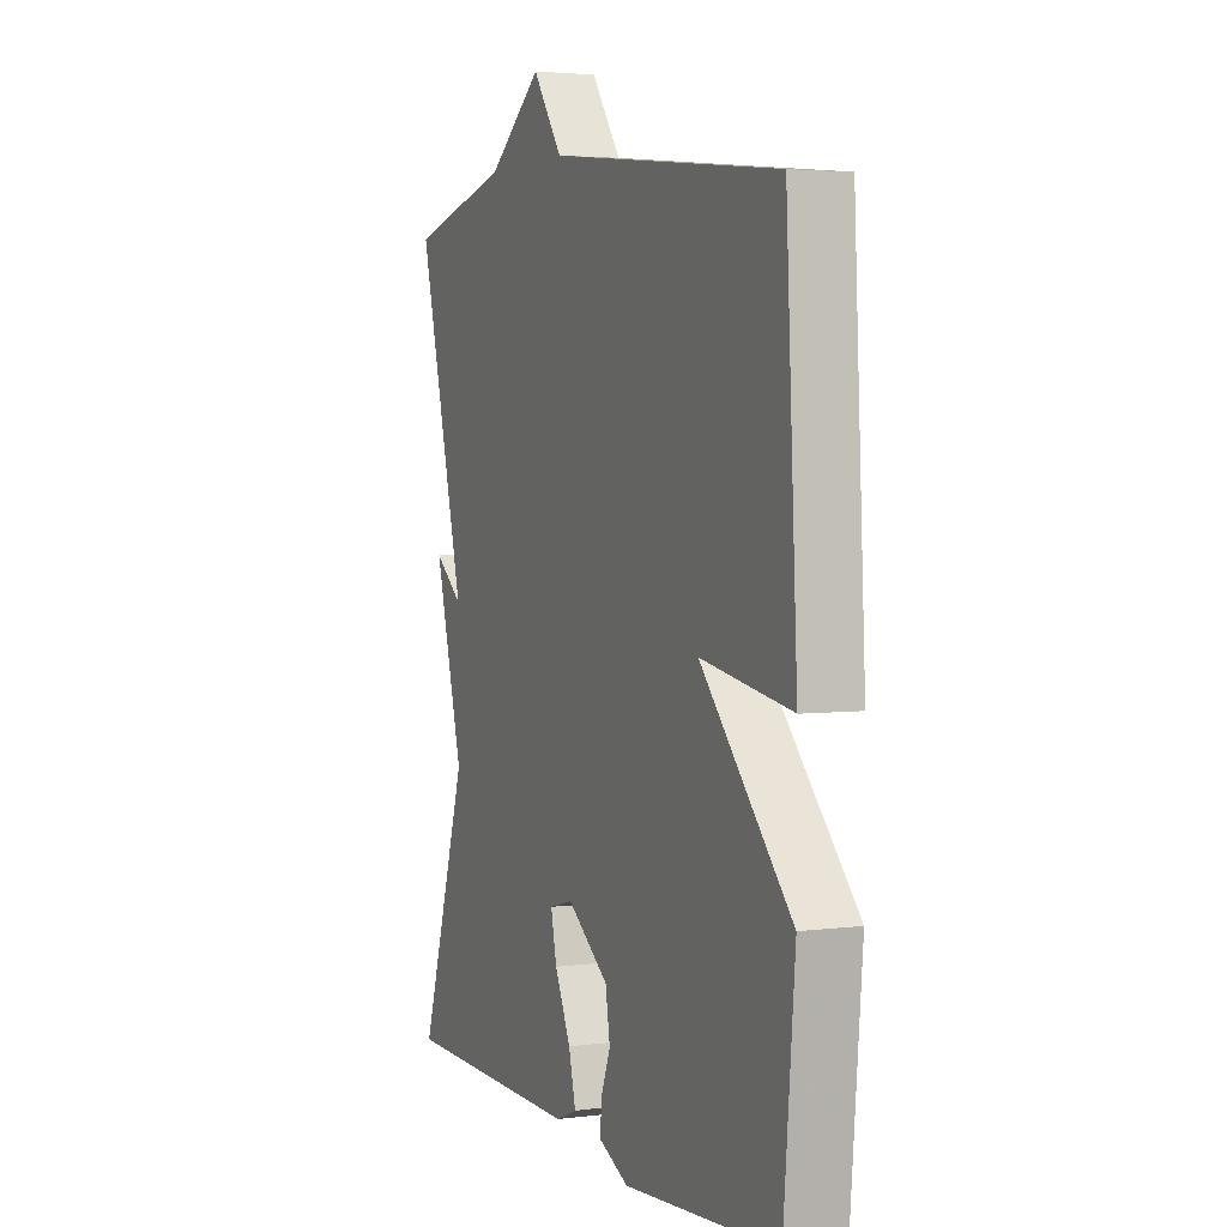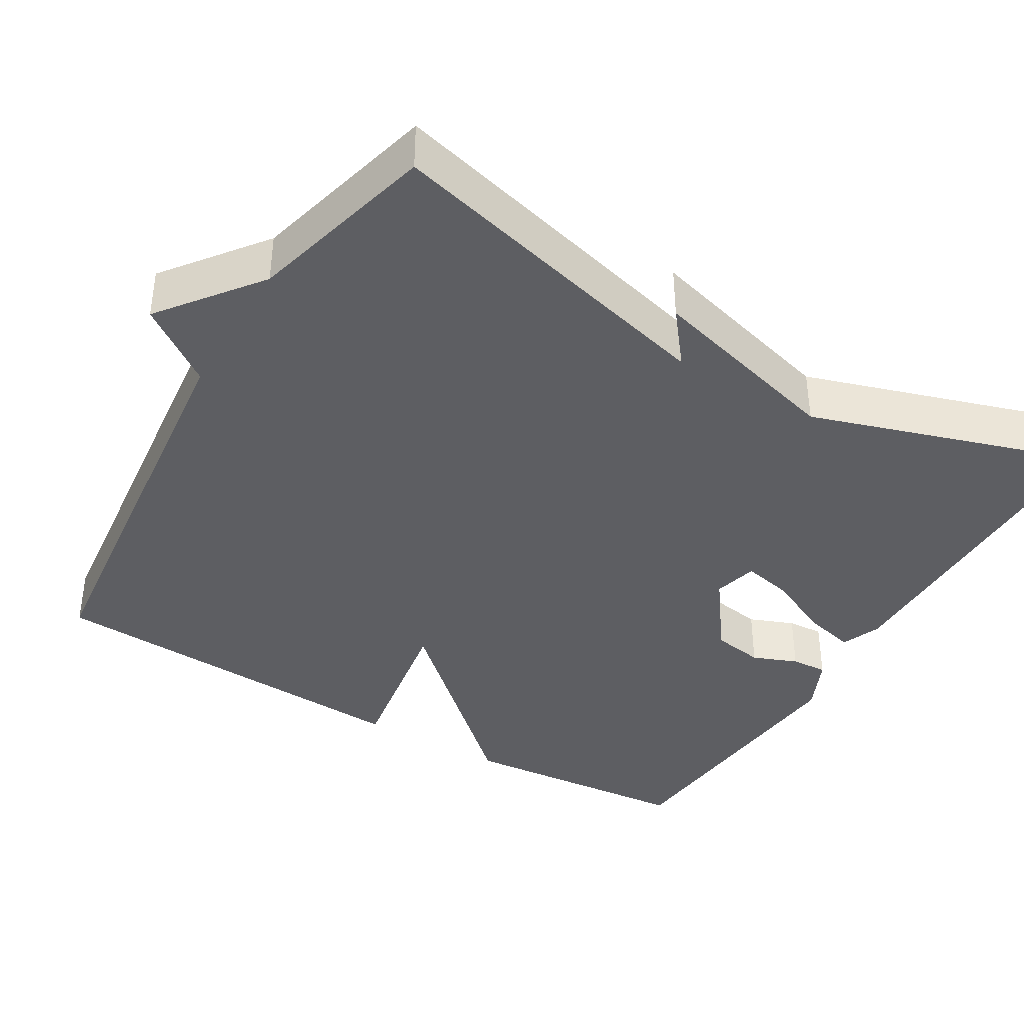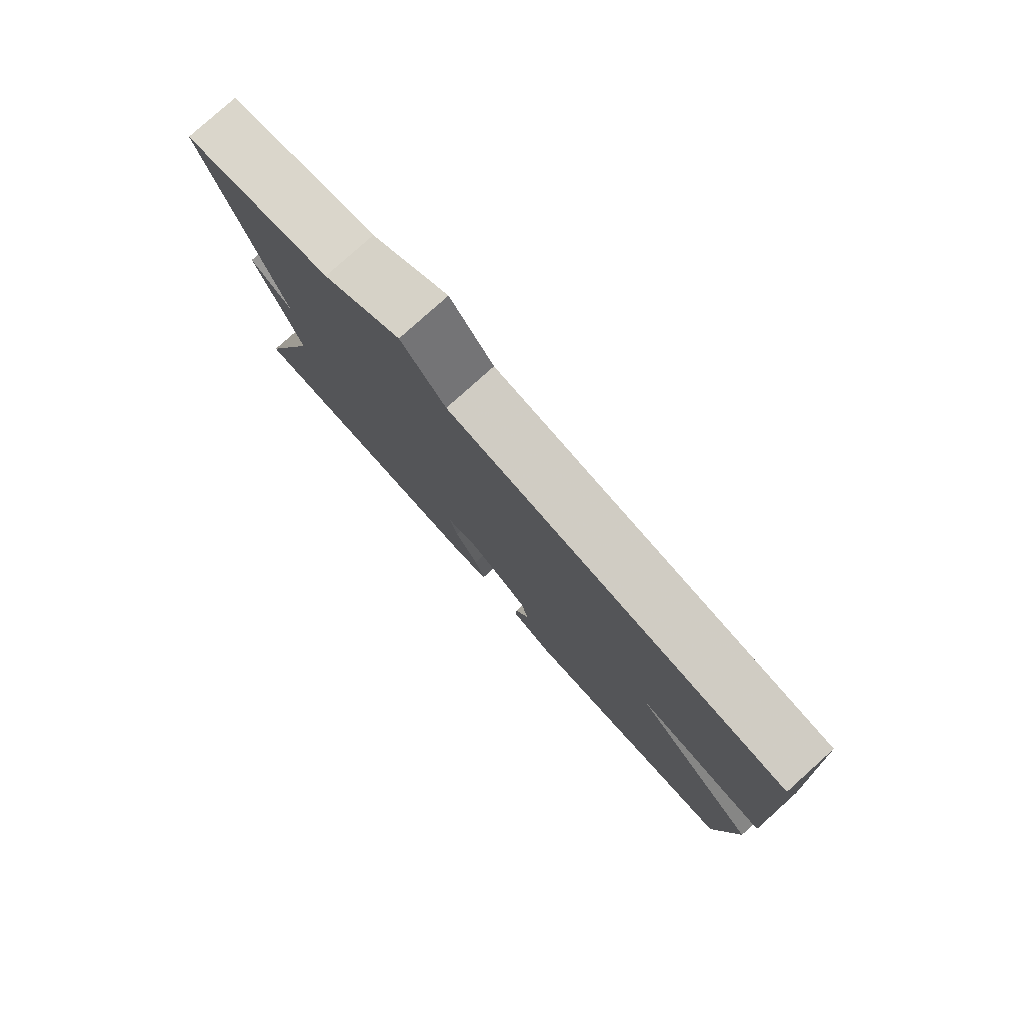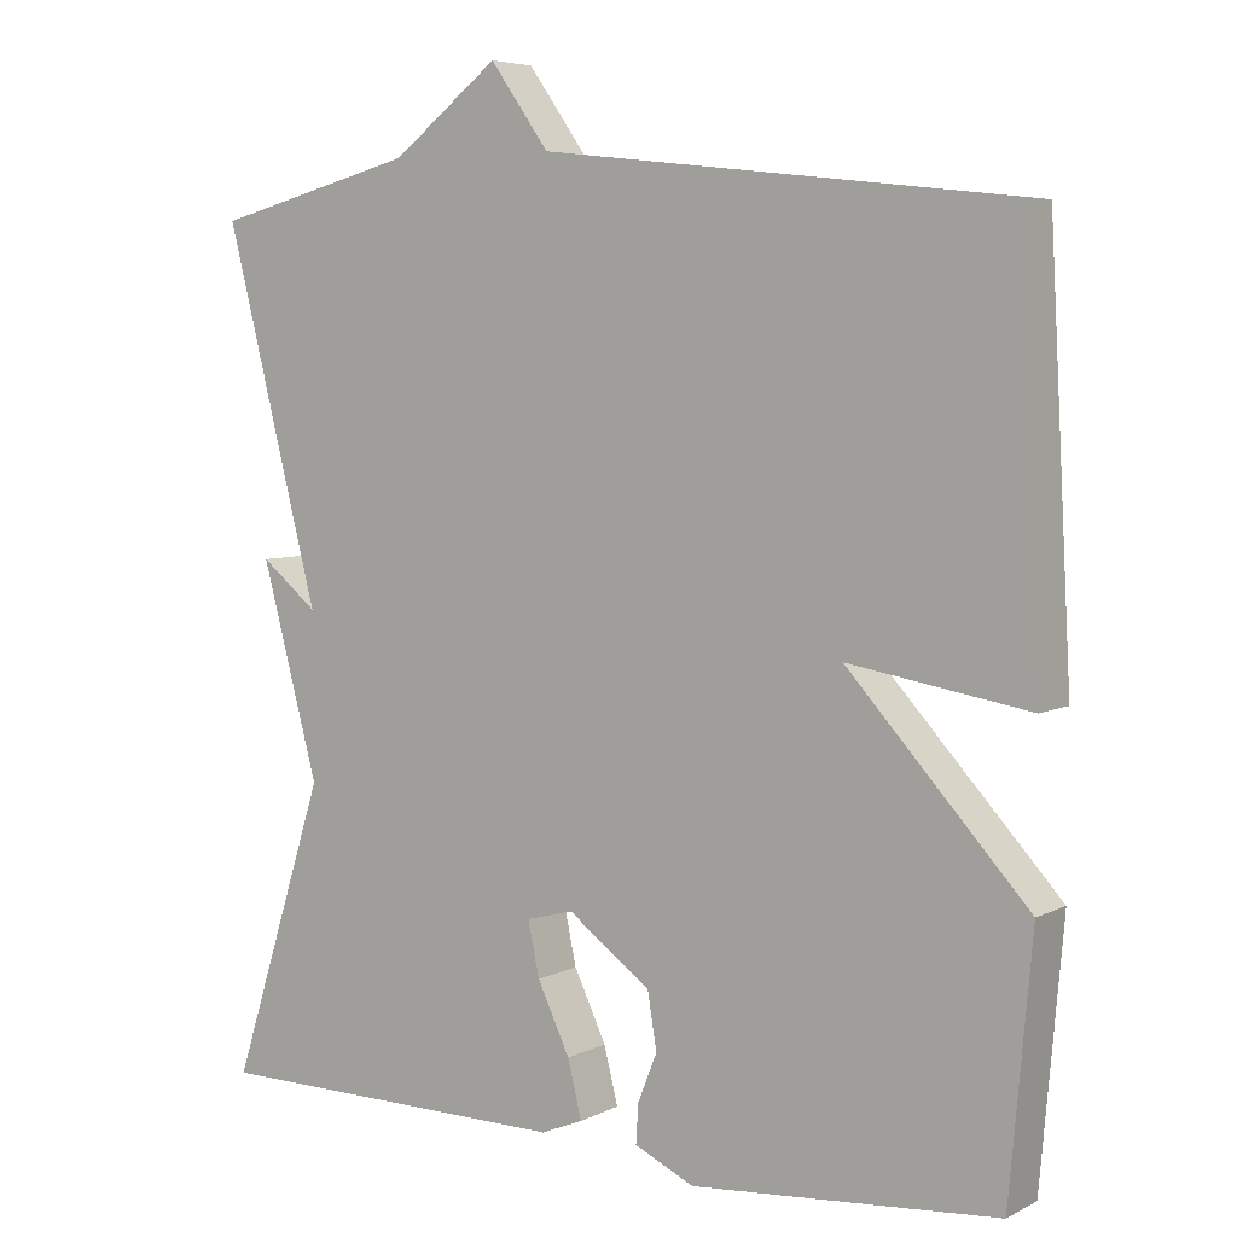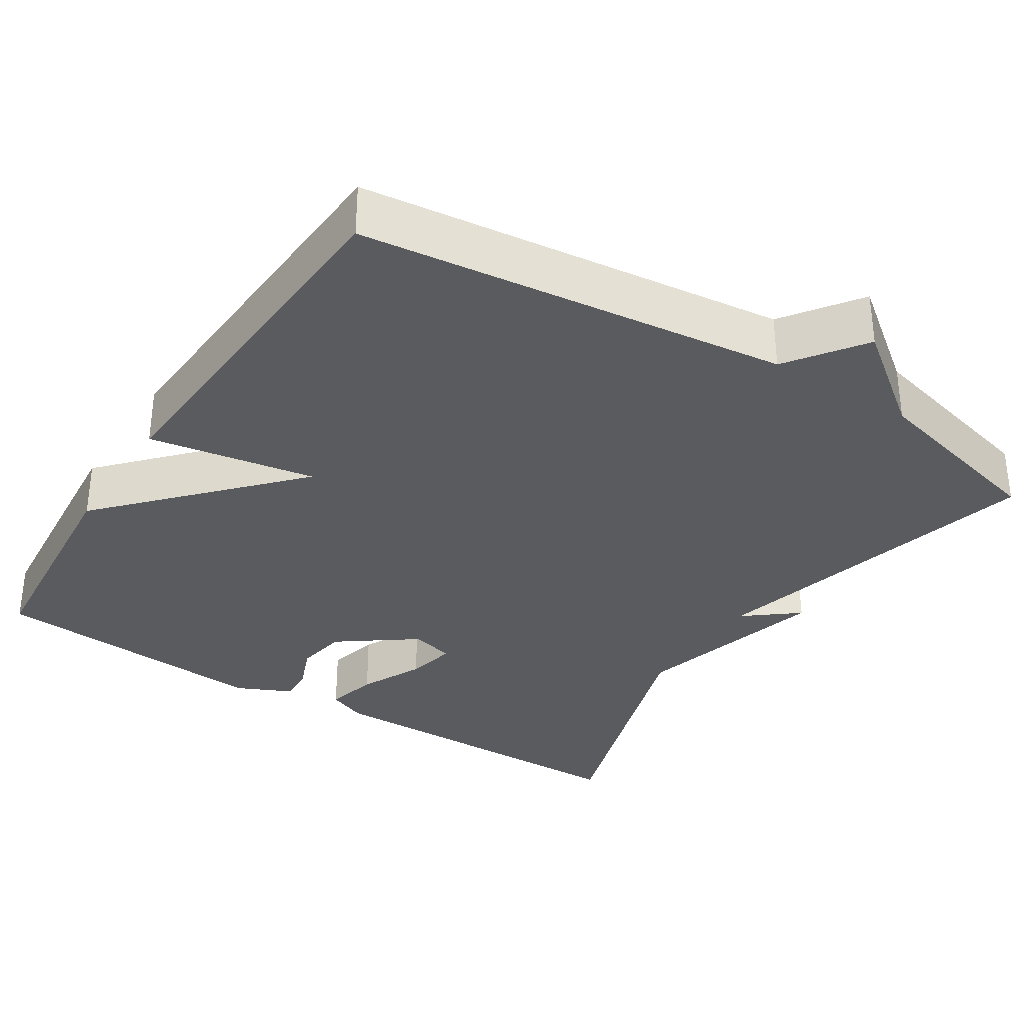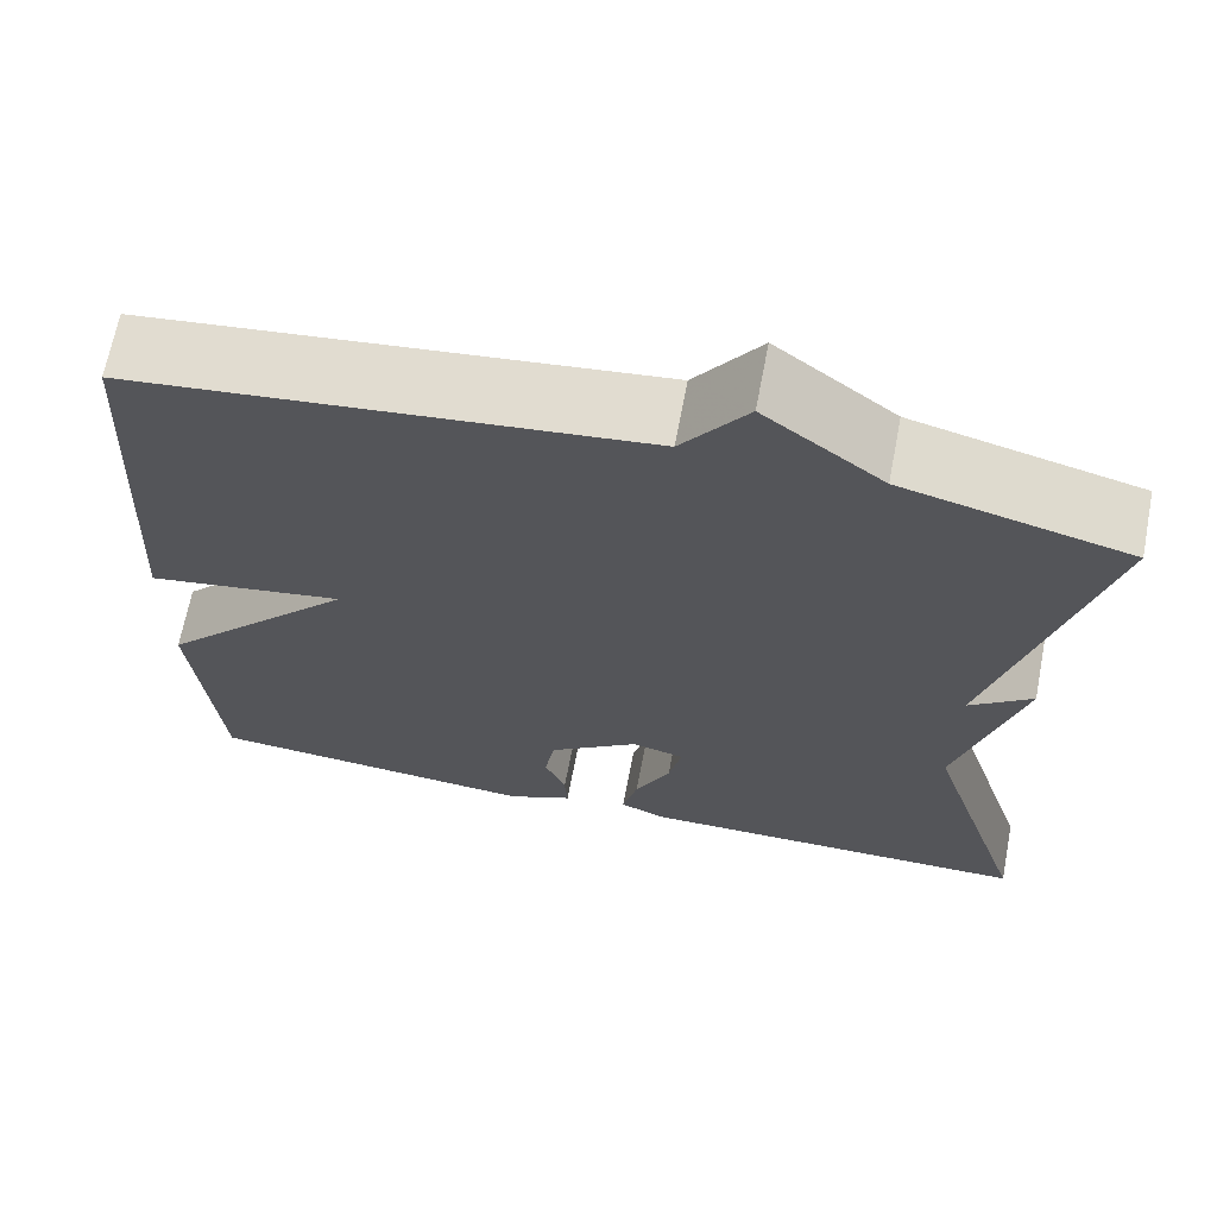
<metadata>
{"format":"obj","ext":"obj","renderer":"f3d","projection":"perspective","resolution":1024,"background":"white","views":[{"elev":3.6,"azim":-112.9,"up":"+Z"},{"elev":-39.2,"azim":59.3,"up":"+Y"},{"elev":80.0,"azim":-131.9,"up":"+Z"},{"elev":5.6,"azim":-145.8,"up":"+Z"},{"elev":-33.3,"azim":-32.5,"up":"+Y"},{"elev":67.2,"azim":10.9,"up":"+Z"}]}
</metadata>
<code>
v 0.5 0.07 0.5
v 0.386 0.07 0.057
v 0.455 0.07 0.112
v 0.386 0.07 -0.143
v 0.5 0.07 -0.5
v 0.063 0.07 -0.503
v 0.012 0.07 -0.482
v 0.029 0.07 -0.414
v 0.068 0.07 -0.332
v 0.082 0.07 -0.267
v 0.025 0.07 -0.252
v -0.075 0.07 -0.325
v -0.086 0.07 -0.392
v -0.063 0.07 -0.45
v -0.06 0.07 -0.497
v -0.132 0.07 -0.53
v -0.5 0.07 -0.5
v -0.527 0.07 -0.195
v -0.31 0.07 0.041
v -0.527 0.07 0.005
v -0.5 0.07 0.5
v 0.055 0.07 0.563
v 0.126 0.07 0.662
v 0.255 0.07 0.563
v 0.5 0 0.5
v 0.386 0 0.057
v 0.455 0 0.112
v 0.386 0 -0.143
v 0.5 0 -0.5
v 0.063 0 -0.503
v 0.012 0 -0.482
v 0.029 0 -0.414
v 0.068 0 -0.332
v 0.082 0 -0.267
v 0.025 0 -0.252
v -0.075 0 -0.325
v -0.086 0 -0.392
v -0.063 0 -0.45
v -0.06 0 -0.497
v -0.132 0 -0.53
v -0.5 0 -0.5
v -0.527 0 -0.195
v -0.31 0 0.041
v -0.527 0 0.005
v -0.5 0 0.5
v 0.055 0 0.563
v 0.126 0 0.662
v 0.255 0 0.563
f 22 23 24
f 22 24 1
f 21 22 1
f 20 21 1
f 19 20 1
f 17 18 19
f 16 17 19
f 15 16 19
f 14 15 19
f 13 14 19
f 12 13 19
f 19 1 2
f 12 19 2
f 11 12 2
f 2 3 4
f 11 2 4
f 10 11 4
f 4 5 6
f 10 4 6
f 9 10 6
f 6 7 8 9
f 48 47 46
f 25 48 46
f 25 46 45
f 25 45 44
f 25 44 43
f 43 42 41
f 43 41 40
f 43 40 39
f 43 39 38
f 43 38 37
f 43 37 36
f 26 25 43
f 26 43 36
f 26 36 35
f 28 27 26
f 28 26 35
f 28 35 34
f 30 29 28
f 30 28 34
f 30 34 33
f 33 32 31 30
f 1 25 26 2
f 2 26 27 3
f 3 27 28 4
f 4 28 29 5
f 5 29 30 6
f 6 30 31 7
f 7 31 32 8
f 8 32 33 9
f 9 33 34 10
f 10 34 35 11
f 11 35 36 12
f 12 36 37 13
f 13 37 38 14
f 14 38 39 15
f 15 39 40 16
f 16 40 41 17
f 17 41 42 18
f 18 42 43 19
f 19 43 44 20
f 20 44 45 21
f 21 45 46 22
f 22 46 47 23
f 23 47 48 24
f 24 48 25 1

</code>
